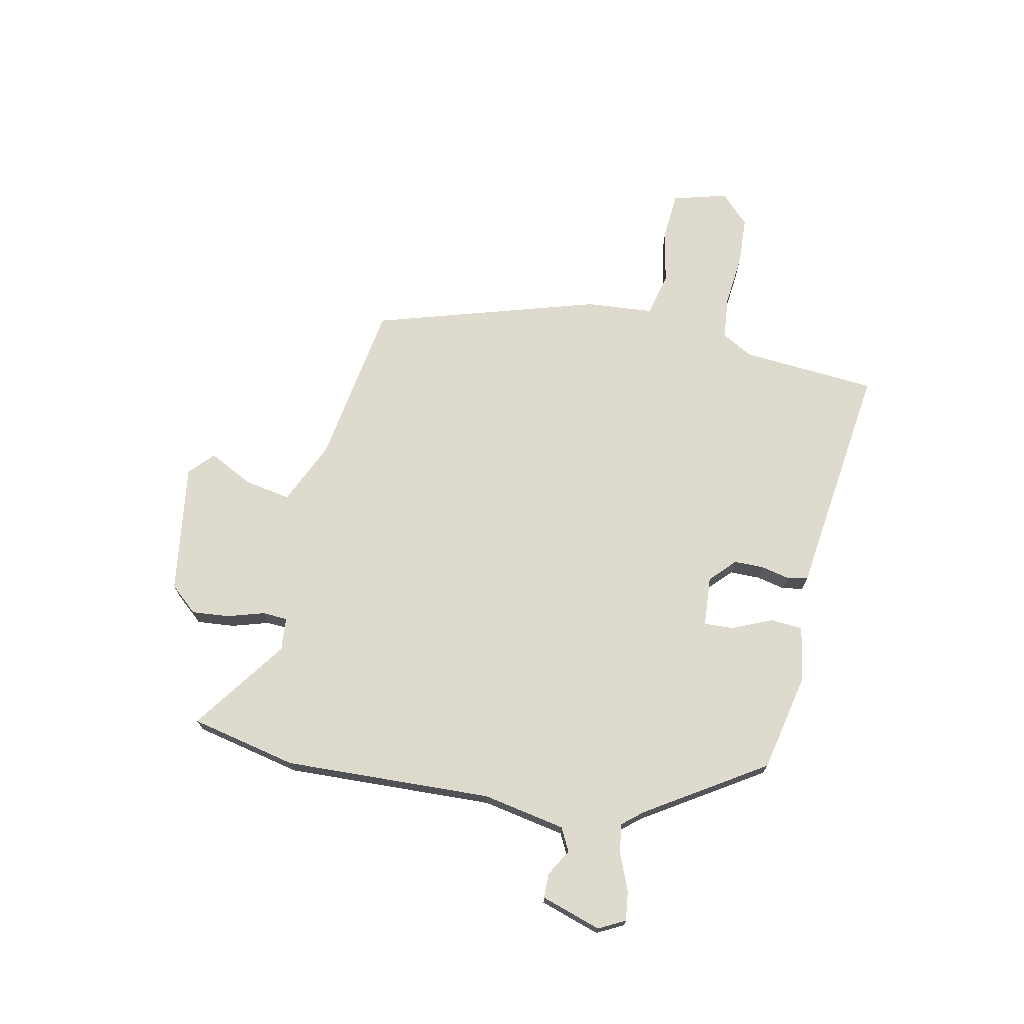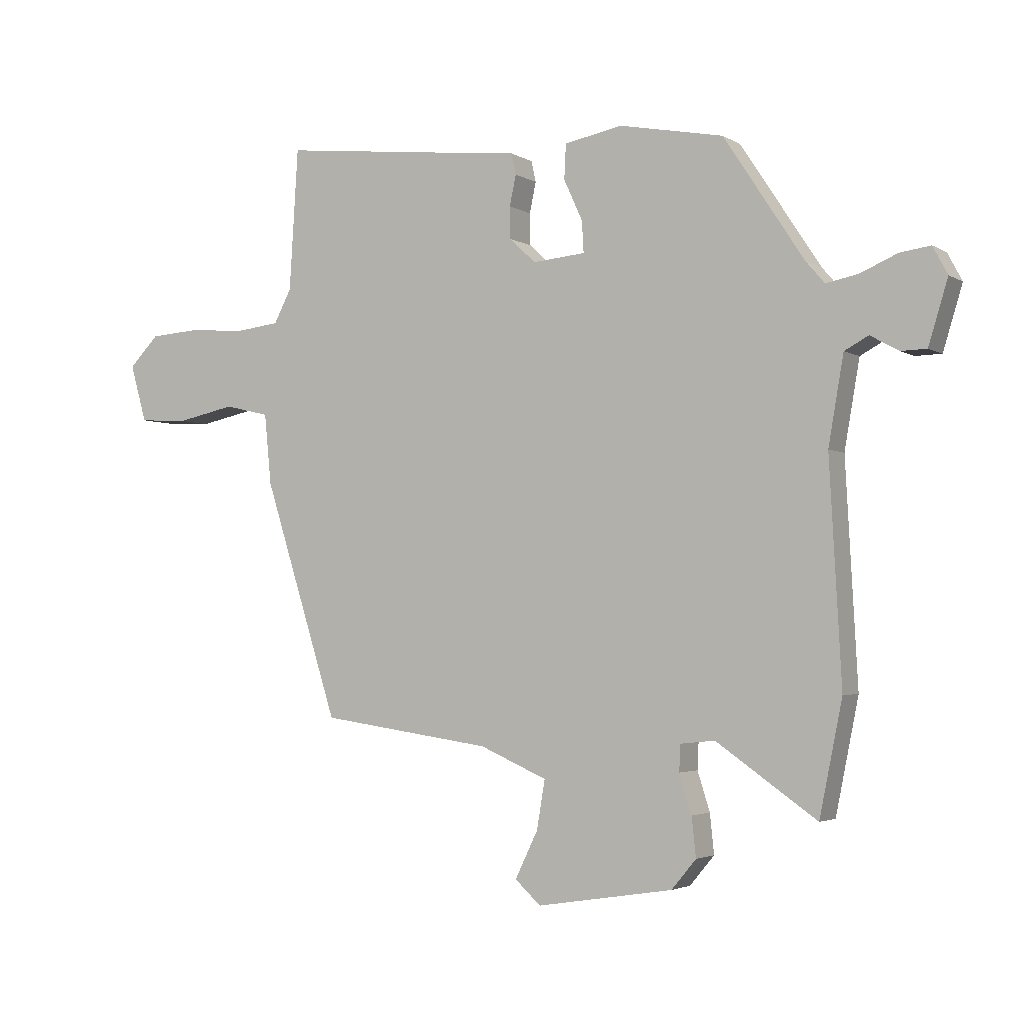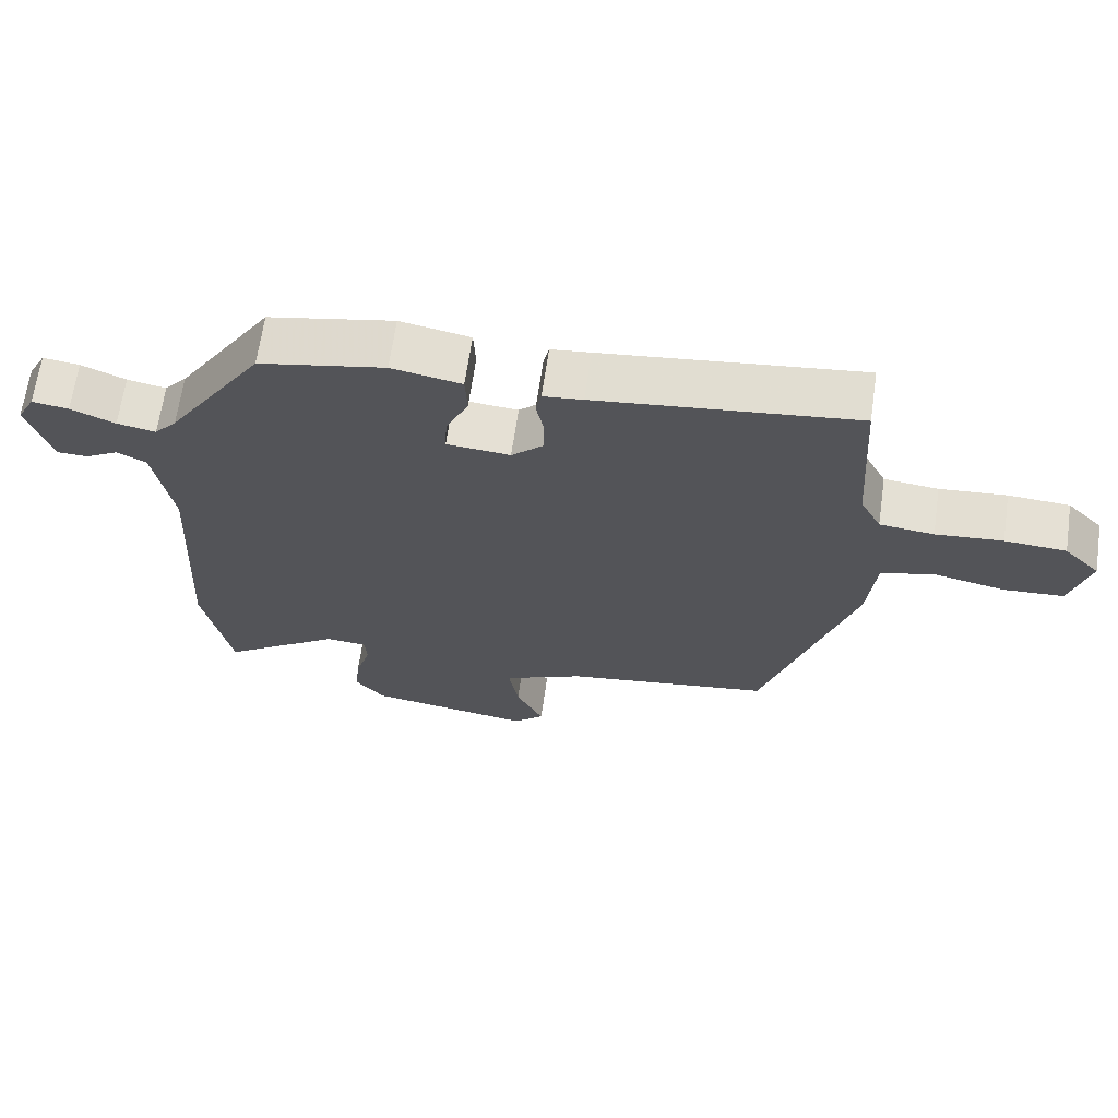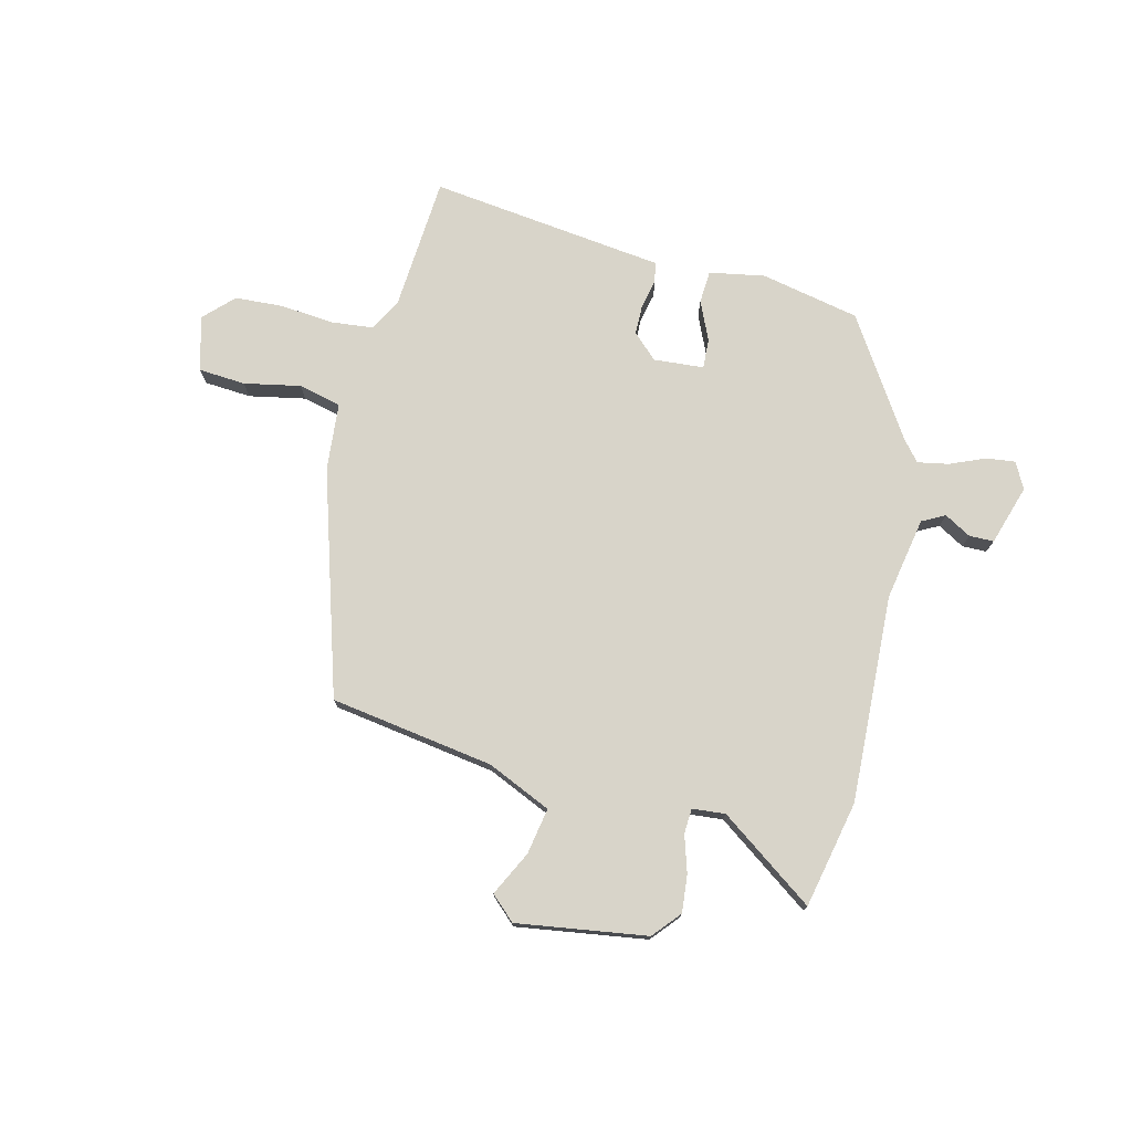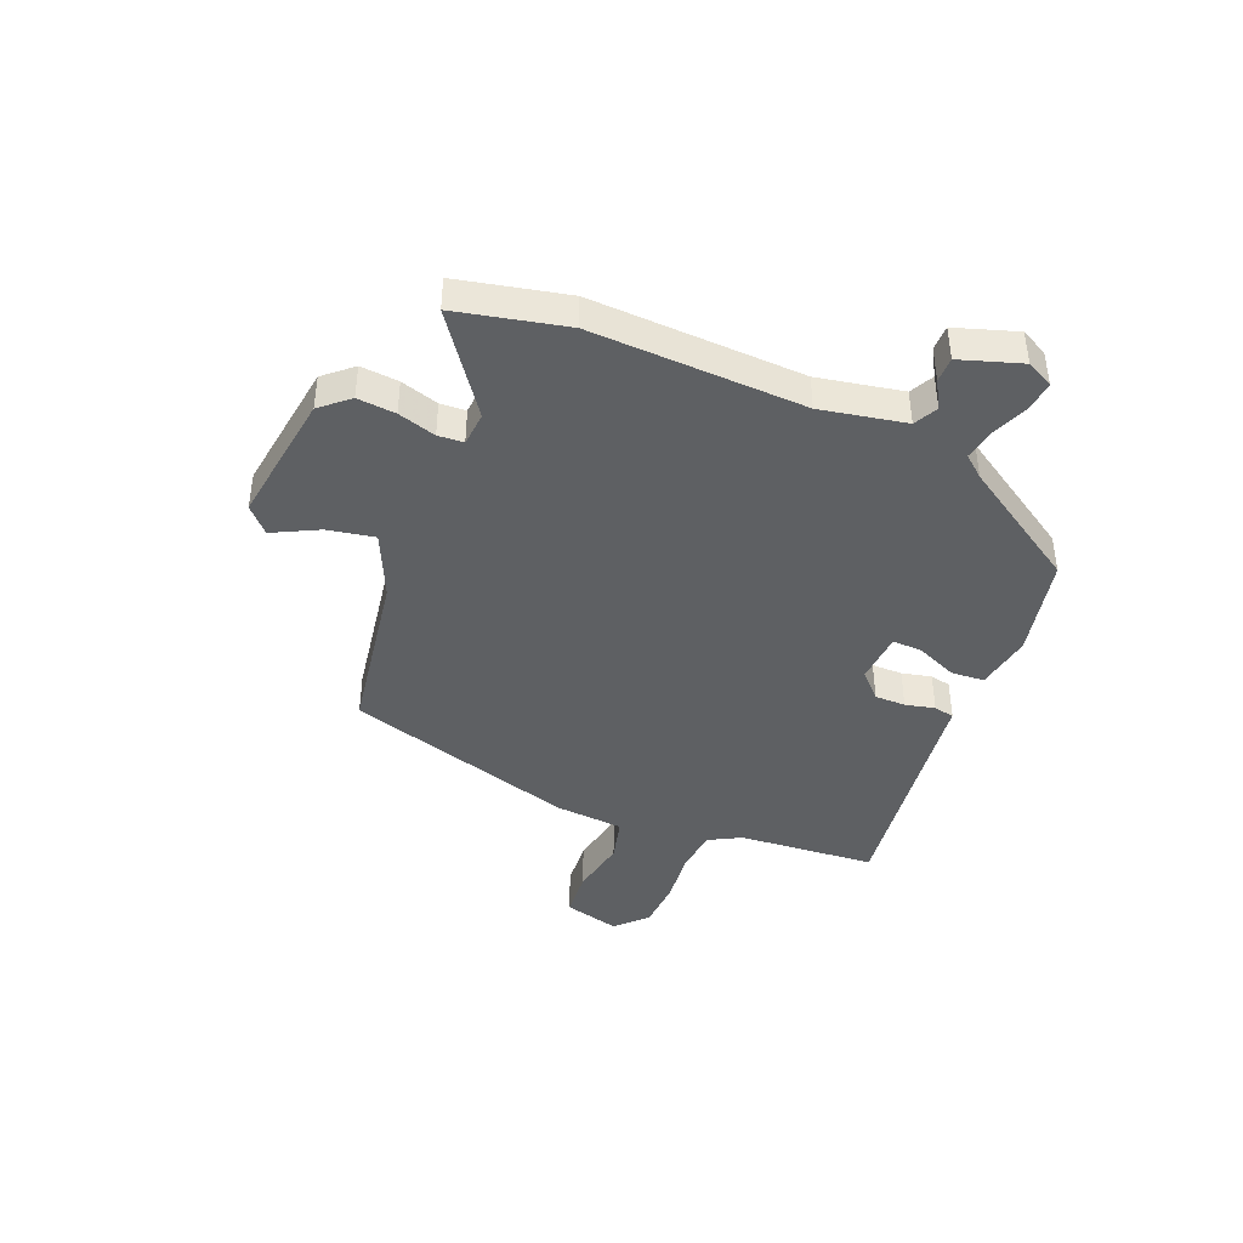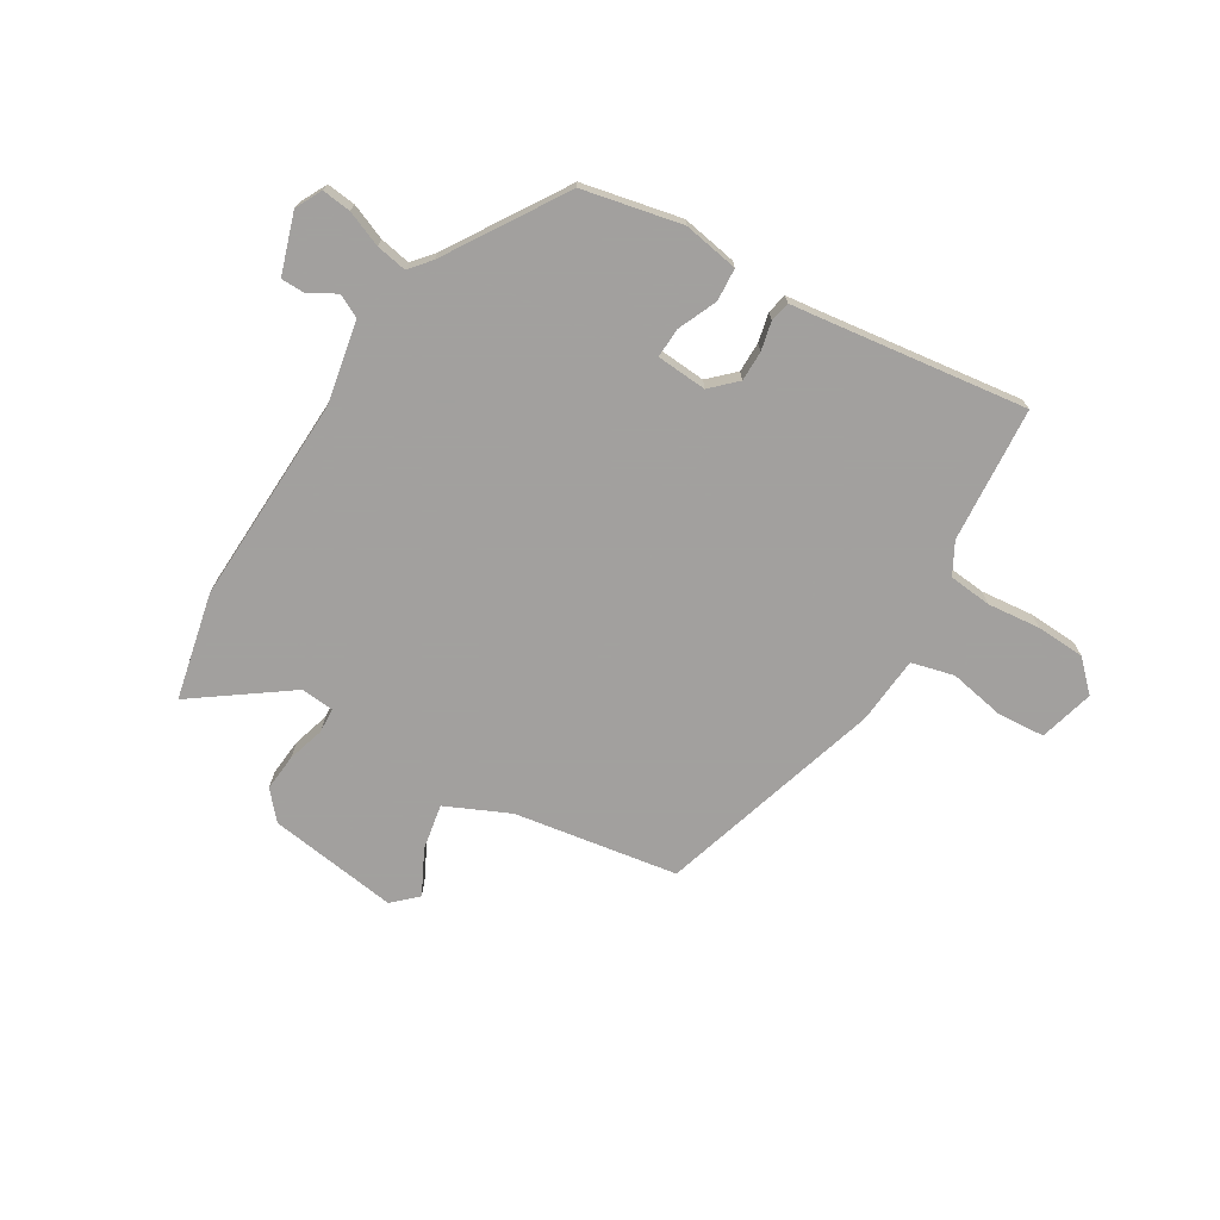
<metadata>
{"format":"obj","ext":"obj","renderer":"f3d","projection":"perspective","resolution":1024,"background":"white","views":[{"elev":71.3,"azim":-77.3,"up":"+Y"},{"elev":-3.1,"azim":-151.4,"up":"+Z"},{"elev":66.0,"azim":8.2,"up":"+Z"},{"elev":75.4,"azim":-165.6,"up":"+Y"},{"elev":-42.3,"azim":-111.3,"up":"+Y"},{"elev":-71.9,"azim":-30.1,"up":"+Y"}]}
</metadata>
<code>
v -0.322 0.07 0.444
v -0.144 0.07 0.479
v -0.045 0.07 0.46
v -0.042 0.07 0.401
v -0.074 0.07 0.331
v -0.077 0.07 0.278
v 0.013 0.07 0.27
v 0.058 0.07 0.312
v 0.059 0.07 0.366
v 0.048 0.07 0.418
v 0.056 0.07 0.454
v 0.112 0.07 0.46
v 0.479 0.07 0.502
v 0.494 0.07 0.26
v 0.524 0.07 0.203
v 0.601 0.07 0.194
v 0.696 0.07 0.202
v 0.783 0.07 0.196
v 0.834 0.07 0.144
v 0.806 0.07 0.046
v 0.722 0.07 0.041
v 0.621 0.07 0.062
v 0.544 0.07 0.044
v 0.532 0.07 -0.077
v 0.404 0.07 -0.479
v 0.11 0.07 -0.521
v -0.005 0.07 -0.571
v 0.009 0.07 -0.654
v 0.048 0.07 -0.734
v 0.004 0.07 -0.774
v -0.229 0.07 -0.737
v -0.271 0.07 -0.687
v -0.264 0.07 -0.62
v -0.243 0.07 -0.554
v -0.245 0.07 -0.509
v -0.304 0.07 -0.503
v -0.475 0.07 -0.622
v -0.514 0.07 -0.43
v -0.494 0.07 -0.057
v -0.52 0.07 0.092
v -0.561 0.07 0.114
v -0.609 0.07 0.087
v -0.653 0.07 0.088
v -0.686 0.07 0.196
v -0.661 0.07 0.243
v -0.609 0.07 0.236
v -0.546 0.07 0.209
v -0.491 0.07 0.198
v -0.459 0.07 0.235
v -0.322 0 0.444
v -0.144 0 0.479
v -0.045 0 0.46
v -0.042 0 0.401
v -0.074 0 0.331
v -0.077 0 0.278
v 0.013 0 0.27
v 0.058 0 0.312
v 0.059 0 0.366
v 0.048 0 0.418
v 0.056 0 0.454
v 0.112 0 0.46
v 0.479 0 0.502
v 0.494 0 0.26
v 0.524 0 0.203
v 0.601 0 0.194
v 0.696 0 0.202
v 0.783 0 0.196
v 0.834 0 0.144
v 0.806 0 0.046
v 0.722 0 0.041
v 0.621 0 0.062
v 0.544 0 0.044
v 0.532 0 -0.077
v 0.404 0 -0.479
v 0.11 0 -0.521
v -0.005 0 -0.571
v 0.009 0 -0.654
v 0.048 0 -0.734
v 0.004 0 -0.774
v -0.229 0 -0.737
v -0.271 0 -0.687
v -0.264 0 -0.62
v -0.243 0 -0.554
v -0.245 0 -0.509
v -0.304 0 -0.503
v -0.475 0 -0.622
v -0.514 0 -0.43
v -0.494 0 -0.057
v -0.52 0 0.092
v -0.561 0 0.114
v -0.609 0 0.087
v -0.653 0 0.088
v -0.686 0 0.196
v -0.661 0 0.243
v -0.609 0 0.236
v -0.546 0 0.209
v -0.491 0 0.198
v -0.459 0 0.235
f 44 45 46 47
f 44 47 48
f 41 42 43 44
f 40 41 44 48
f 39 40 48 49
f 36 37 38 39
f 35 36 39 49
f 31 32 33 34
f 31 34 35
f 28 29 30 31
f 27 28 31 35
f 26 27 35 49
f 23 24 25 26
f 19 20 21 22
f 19 22 23
f 16 17 18 19
f 15 16 19 23
f 14 15 23 26
f 12 13 14 26
f 9 10 11 12
f 8 9 12 26
f 2 3 4 5
f 2 5 6
f 1 2 6
f 49 1 6
f 26 49 6 7
f 7 8 26
f 96 95 94 93
f 97 96 93
f 93 92 91 90
f 97 93 90 89
f 98 97 89 88
f 88 87 86 85
f 98 88 85 84
f 83 82 81 80
f 84 83 80
f 80 79 78 77
f 84 80 77 76
f 98 84 76 75
f 75 74 73 72
f 71 70 69 68
f 72 71 68
f 68 67 66 65
f 72 68 65 64
f 75 72 64 63
f 75 63 62 61
f 61 60 59 58
f 75 61 58 57
f 54 53 52 51
f 55 54 51
f 55 51 50
f 55 50 98
f 56 55 98 75
f 75 57 56
f 1 50 51 2
f 2 51 52 3
f 3 52 53 4
f 4 53 54 5
f 5 54 55 6
f 6 55 56 7
f 7 56 57 8
f 8 57 58 9
f 9 58 59 10
f 10 59 60 11
f 11 60 61 12
f 12 61 62 13
f 13 62 63 14
f 14 63 64 15
f 15 64 65 16
f 16 65 66 17
f 17 66 67 18
f 18 67 68 19
f 19 68 69 20
f 20 69 70 21
f 21 70 71 22
f 22 71 72 23
f 23 72 73 24
f 24 73 74 25
f 25 74 75 26
f 26 75 76 27
f 27 76 77 28
f 28 77 78 29
f 29 78 79 30
f 30 79 80 31
f 31 80 81 32
f 32 81 82 33
f 33 82 83 34
f 34 83 84 35
f 35 84 85 36
f 36 85 86 37
f 37 86 87 38
f 38 87 88 39
f 39 88 89 40
f 40 89 90 41
f 41 90 91 42
f 42 91 92 43
f 43 92 93 44
f 44 93 94 45
f 45 94 95 46
f 46 95 96 47
f 47 96 97 48
f 48 97 98 49
f 49 98 50 1

</code>
